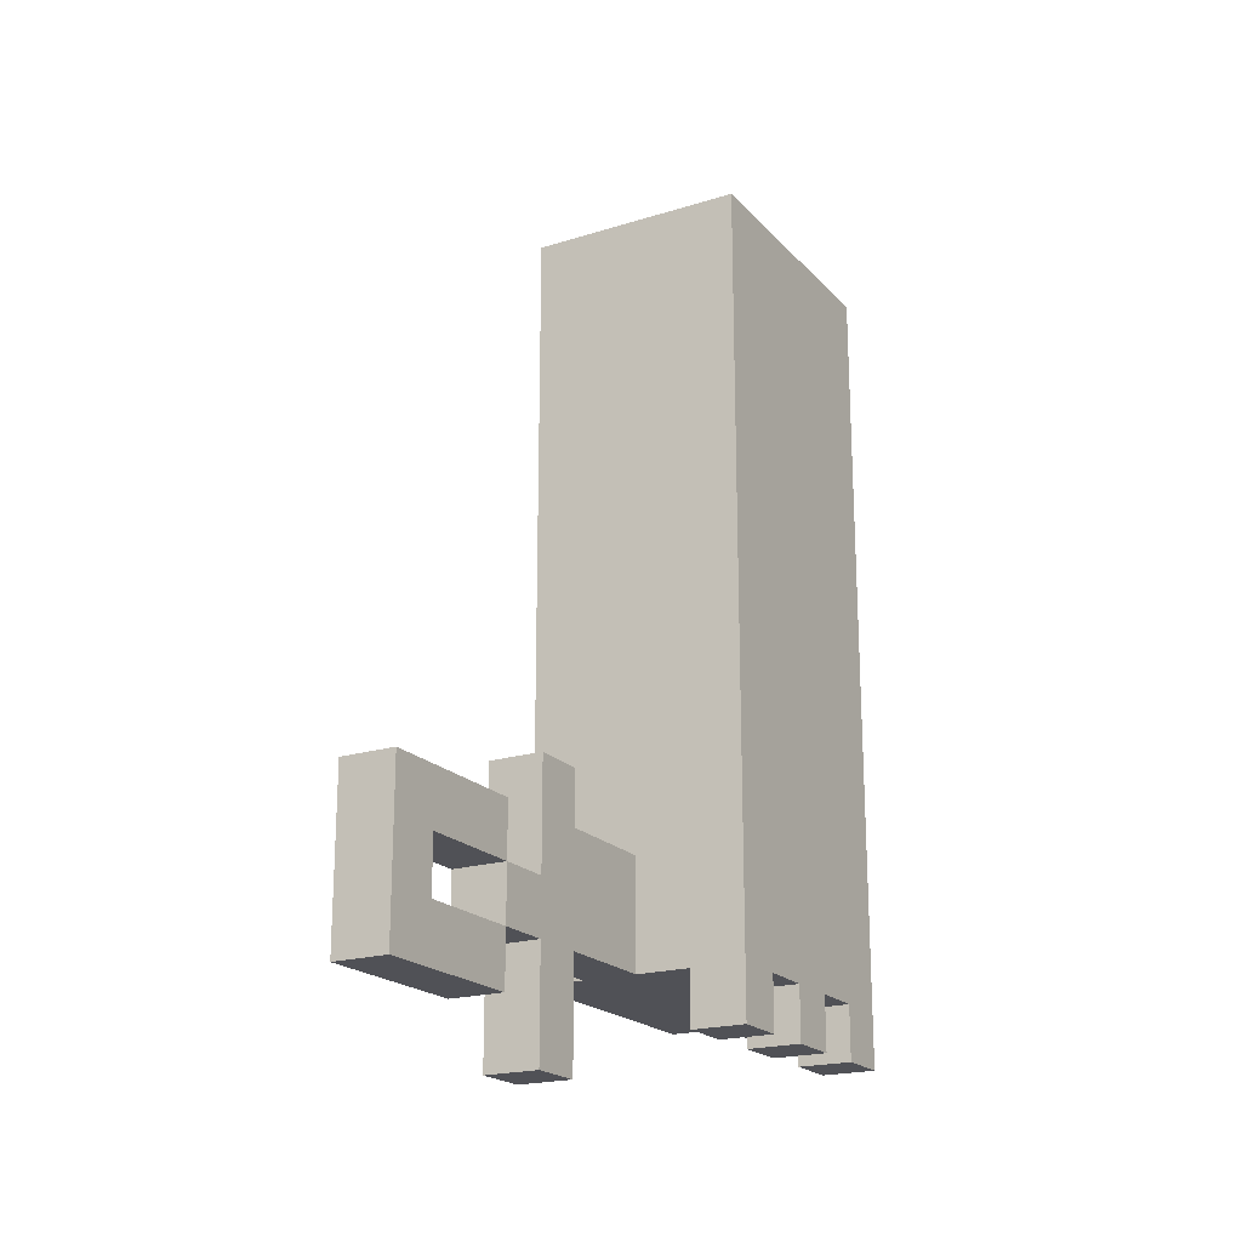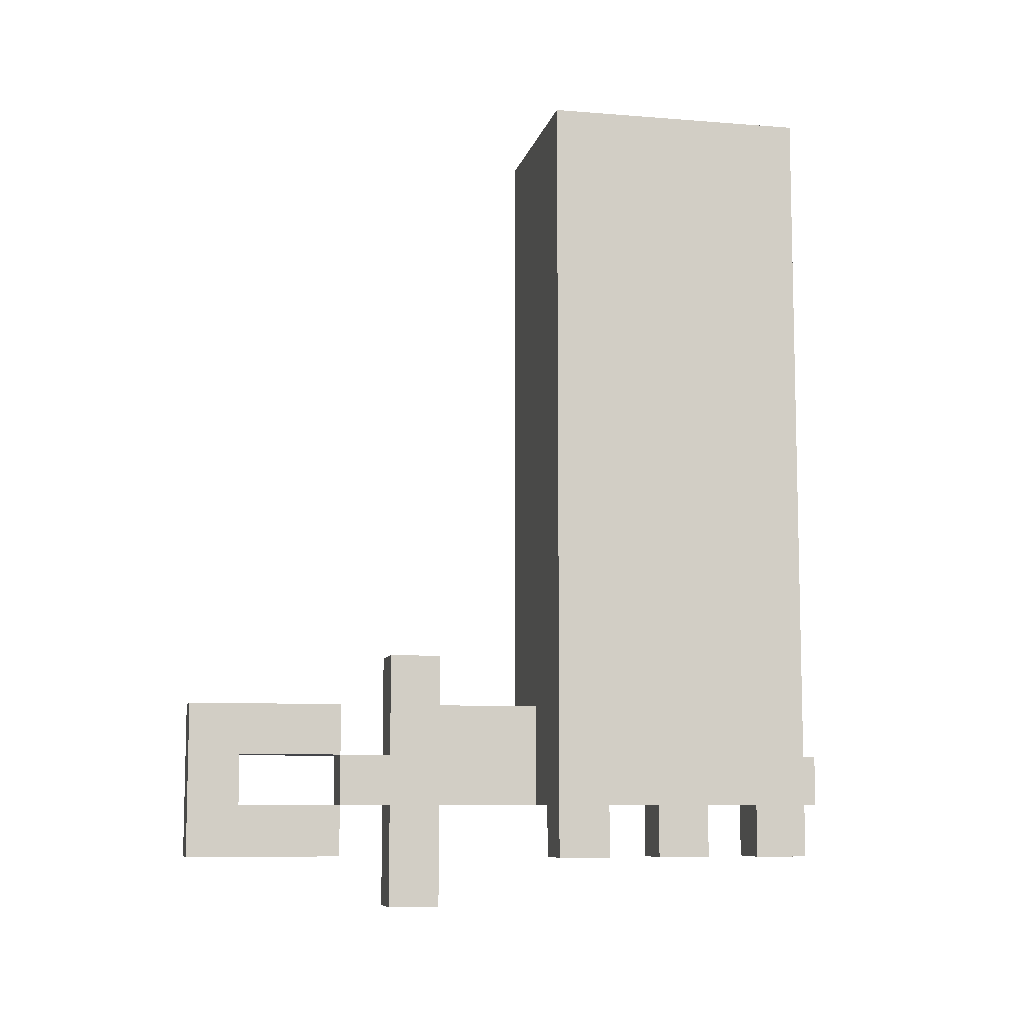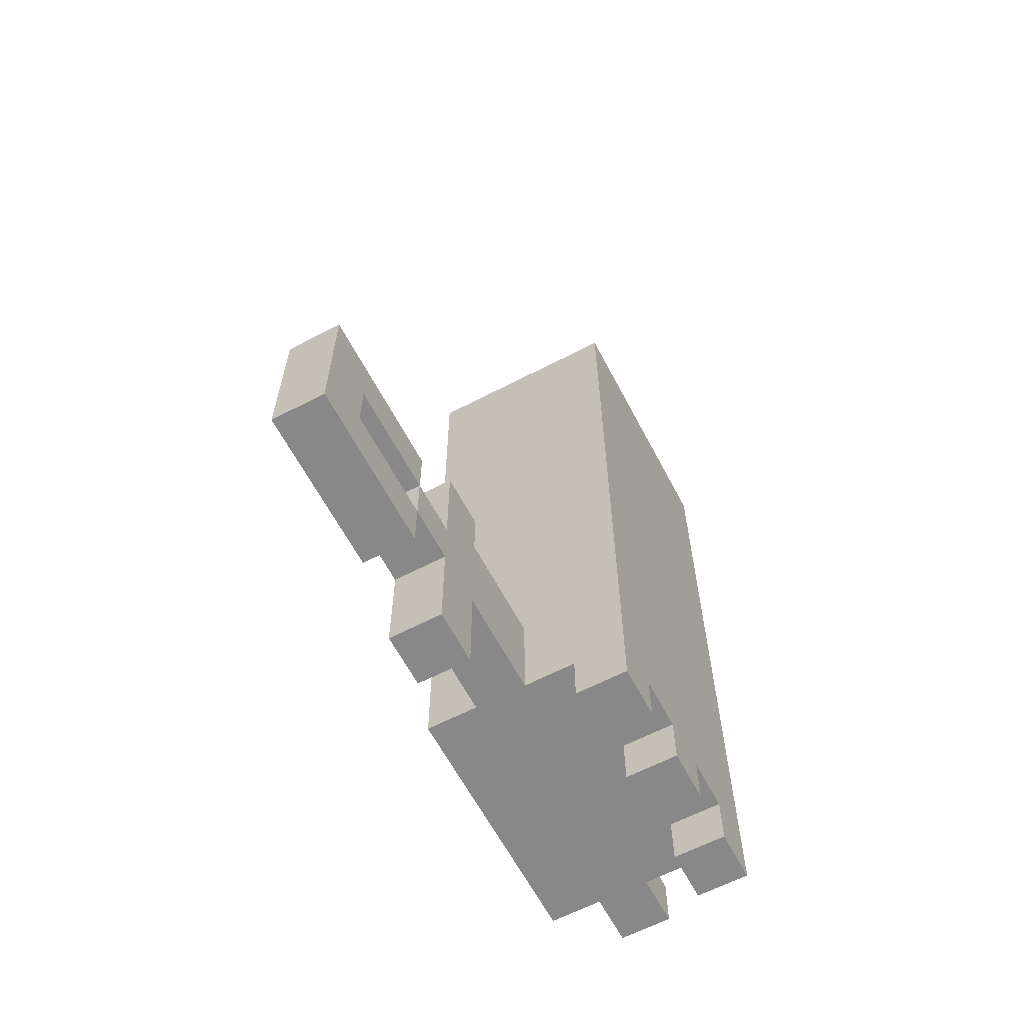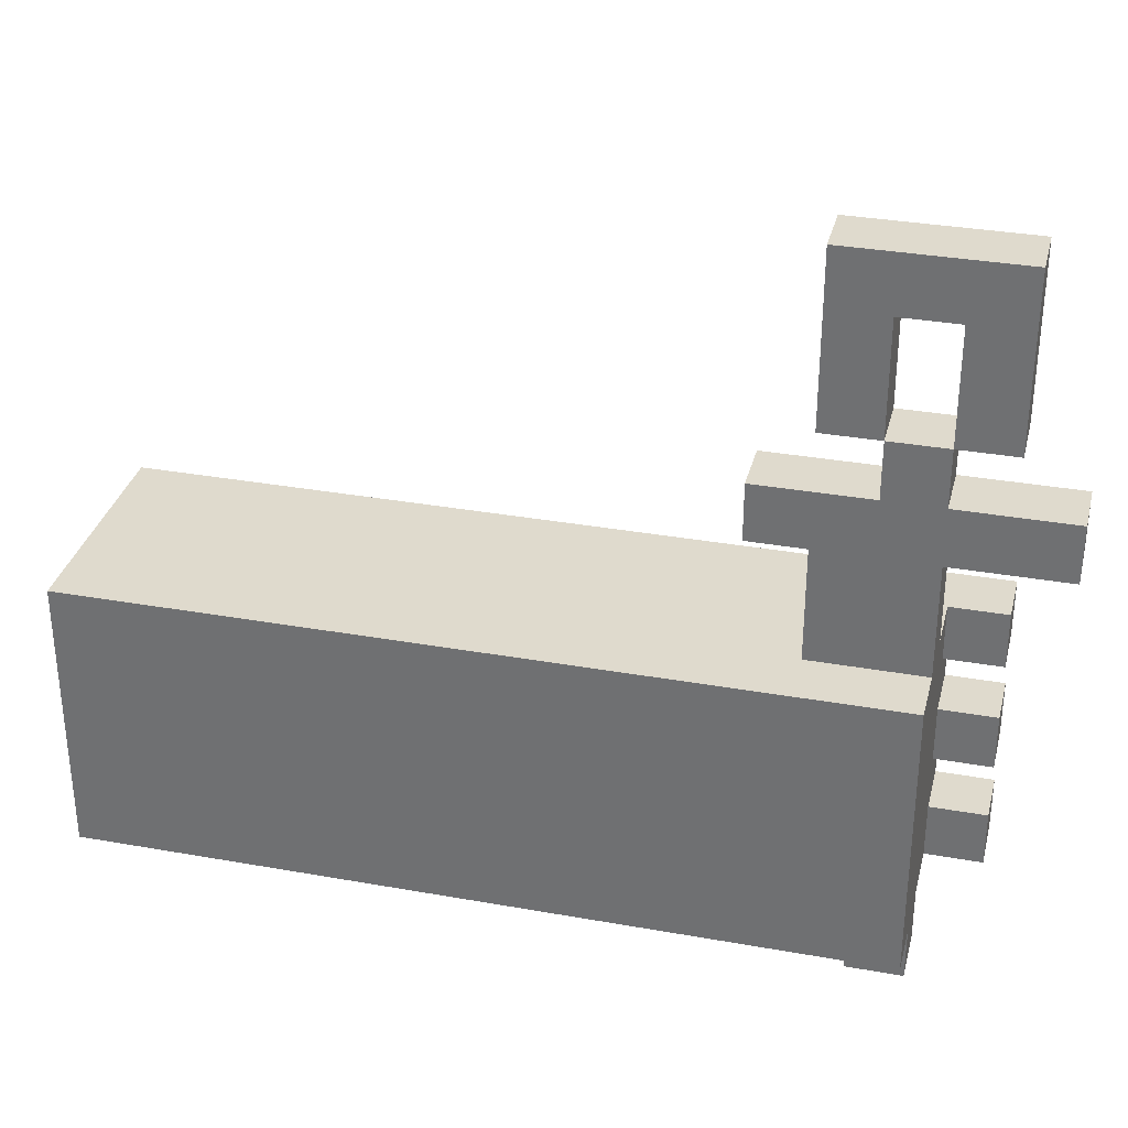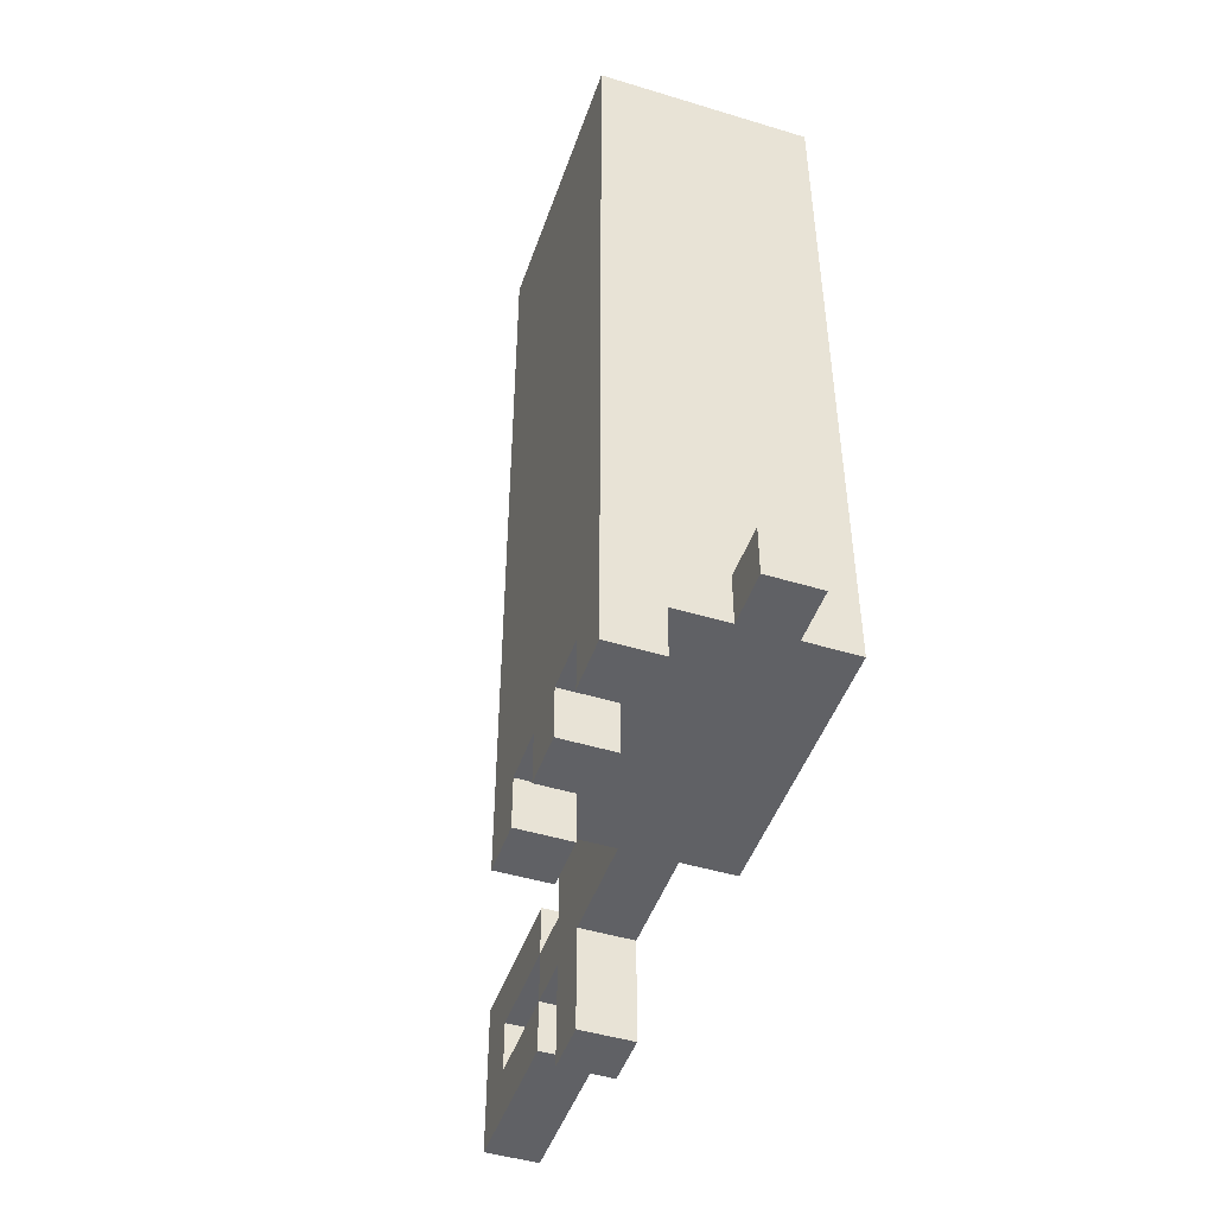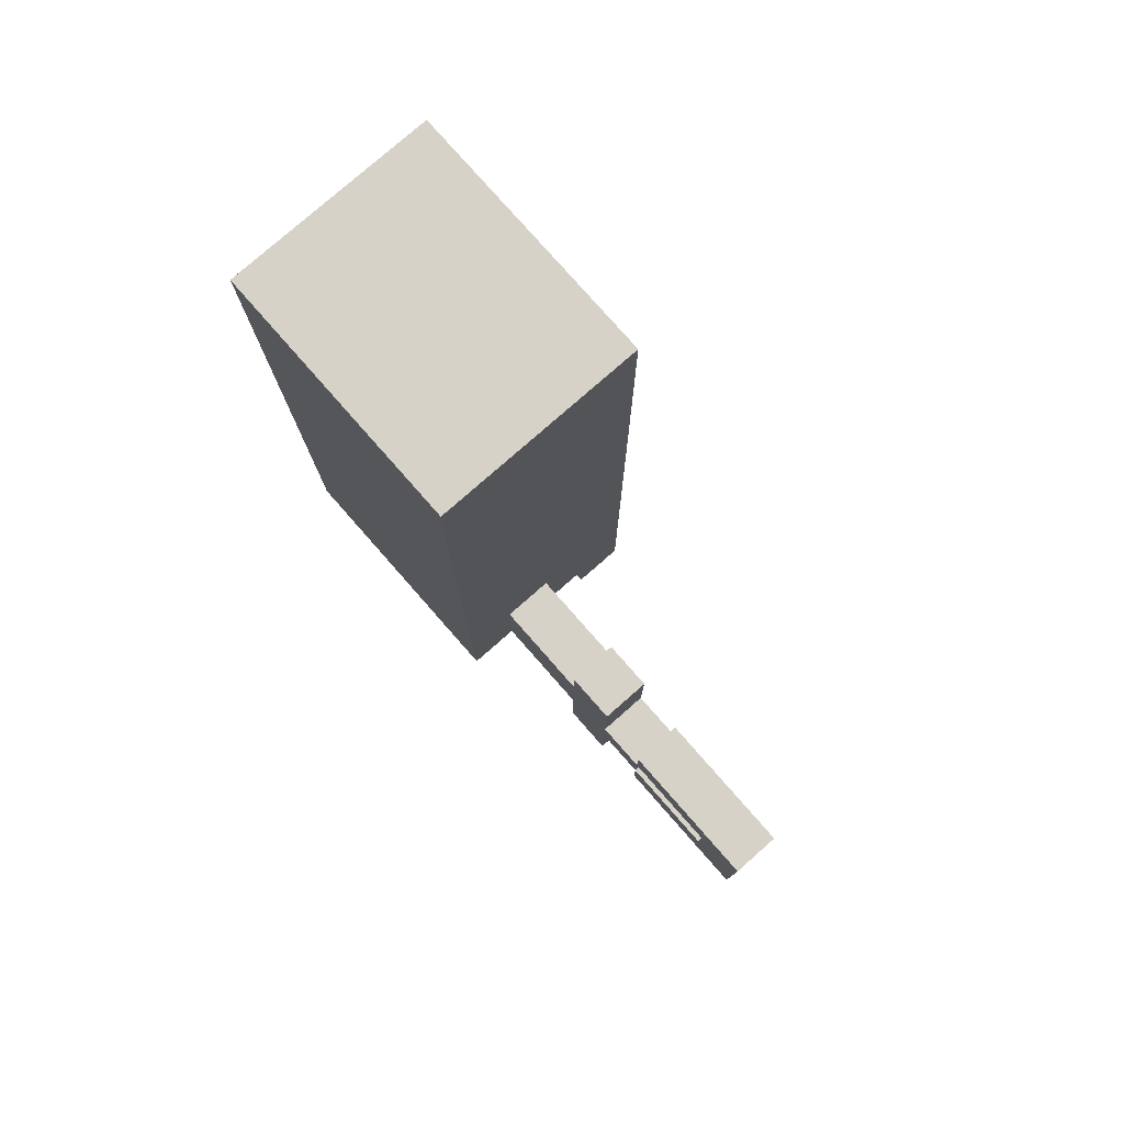
<metadata>
{"format":"obj","ext":"obj","renderer":"f3d","projection":"perspective","resolution":1024,"background":"white","views":[{"elev":-20.3,"azim":29.5,"up":"+Y"},{"elev":-8.5,"azim":77.7,"up":"+Y"},{"elev":-62.8,"azim":27.8,"up":"+Y"},{"elev":32.7,"azim":-76.1,"up":"+Z"},{"elev":-47.4,"azim":161.1,"up":"+Y"},{"elev":78.4,"azim":-41.3,"up":"+Y"}]}
</metadata>
<code>
o
v 0.7 0.9 -0.5
v 0.7 0.9 -1
v 0.7 1.2 -0.5
v 0.7 1.2 -1
v 0.7 1.3 -0.5
v 0.7 1.3 -1
v 0.7 1.4 -0.5
v 0.7 1.4 -1
v 0.7 1.9 -0.5
v 0.7 1.9 -1
v 0.7 2 -0.5
v 0.7 2 -1
v 0.7 2.1 -0.5
v 0.7 2.1 -1
v 0.7 2.3 -0.5
v 0.7 2.3 -1
v 0.8 0.7 -0.2
v 0.8 0.7 -0.3
v 0.8 0.8 0.2
v 0.8 0.8 -0.1
v 0.8 0.9 0.1
v 0.8 0.9 -0.1
v 0.8 0.9 -0.2
v 0.8 0.9 -0.3
v 0.8 0.9 -0.5
v 0.8 0.9 -1
v 0.8 0.9 -1.1
v 0.8 1 0.1
v 0.8 1 -0.1
v 0.8 1 -0.2
v 0.8 1 -0.3
v 0.8 1 -0.5
v 0.8 1 -1
v 0.8 1 -1.1
v 0.8 1.1 0.2
v 0.8 1.1 -0.1
v 0.8 1.1 -0.3
v 0.8 1.1 -0.5
v 0.8 1.2 -0.2
v 0.8 1.2 -0.3
v 1 0.8 -0.5
v 1 0.8 -0.6
v 1 0.8 -0.7
v 1 0.8 -0.8
v 1 0.8 -0.9
v 1 0.8 -1
v 1 0.9 -0.5
v 1 0.9 -0.6
v 1 0.9 -0.7
v 1 0.9 -0.8
v 1 0.9 -0.9
v 1 0.9 -1
v 0.9 0.7 -0.2
v 0.9 0.7 -0.3
v 0.9 0.8 0.2
v 0.9 0.8 -0.1
v 0.9 0.9 0.1
v 0.9 0.9 -0.1
v 0.9 0.9 -0.2
v 0.9 0.9 -0.3
v 0.9 0.9 -0.5
v 0.9 0.9 -1
v 0.9 0.9 -1.1
v 0.9 1 0.1
v 0.9 1 -0.1
v 0.9 1 -0.2
v 0.9 1 -0.3
v 0.9 1 -0.5
v 0.9 1 -1
v 0.9 1 -1.1
v 0.9 1.1 0.2
v 0.9 1.1 -0.1
v 0.9 1.1 -0.3
v 0.9 1.1 -0.5
v 0.9 1.2 -0.2
v 0.9 1.2 -0.3
v 1.1 0.8 -0.5
v 1.1 0.8 -0.6
v 1.1 0.8 -0.7
v 1.1 0.8 -0.8
v 1.1 0.8 -0.9
v 1.1 0.8 -1
v 1.1 0.9 -0.6
v 1.1 0.9 -0.7
v 1.1 0.9 -0.8
v 1.1 0.9 -0.9
v 1.1 1.2 -0.5
v 1.1 1.2 -1
v 1.1 1.3 -0.5
v 1.1 1.3 -1
v 1.1 1.4 -0.5
v 1.1 1.4 -1
v 1.1 1.9 -0.5
v 1.1 1.9 -1
v 1.1 2 -0.5
v 1.1 2 -1
v 1.1 2.1 -0.5
v 1.1 2.1 -1
v 1.1 2.3 -0.5
v 1.1 2.3 -1
v 0.8 0.8 0.2
v 0.8 1.1 0.2
v 0.9 0.8 0.2
v 0.9 1.1 0.2
v 0.8 0.9 -0.1
v 0.8 1 -0.1
v 0.9 0.9 -0.1
v 0.9 1 -0.1
v 0.8 0.7 -0.2
v 0.8 0.9 -0.2
v 0.8 1 -0.2
v 0.8 1.2 -0.2
v 0.9 0.7 -0.2
v 0.9 0.9 -0.2
v 0.9 1 -0.2
v 0.9 1.2 -0.2
v 0.7 0.9 -0.5
v 0.7 1.2 -0.5
v 0.7 1.3 -0.5
v 0.7 1.4 -0.5
v 0.7 1.9 -0.5
v 0.7 2 -0.5
v 0.7 2.1 -0.5
v 0.7 2.3 -0.5
v 0.8 0.9 -0.5
v 0.8 1 -0.5
v 0.8 1.1 -0.5
v 0.9 0.9 -0.5
v 0.9 1 -0.5
v 0.9 1.1 -0.5
v 1 0.8 -0.5
v 1 0.9 -0.5
v 1.1 0.8 -0.5
v 1.1 1.2 -0.5
v 1.1 1.3 -0.5
v 1.1 1.4 -0.5
v 1.1 1.9 -0.5
v 1.1 2 -0.5
v 1.1 2.1 -0.5
v 1.1 2.3 -0.5
v 1 0.8 -0.7
v 1 0.9 -0.7
v 1.1 0.8 -0.7
v 1.1 0.9 -0.7
v 1 0.8 -0.9
v 1 0.9 -0.9
v 1.1 0.8 -0.9
v 1.1 0.9 -0.9
v 0.8 0.9 0.1
v 0.8 1 0.1
v 0.9 0.9 0.1
v 0.9 1 0.1
v 0.8 0.8 -0.1
v 0.8 0.9 -0.1
v 0.8 1 -0.1
v 0.8 1.1 -0.1
v 0.9 0.8 -0.1
v 0.9 0.9 -0.1
v 0.9 1 -0.1
v 0.9 1.1 -0.1
v 0.8 0.7 -0.3
v 0.8 0.9 -0.3
v 0.8 1.1 -0.3
v 0.8 1.2 -0.3
v 0.9 0.7 -0.3
v 0.9 0.9 -0.3
v 0.9 1.1 -0.3
v 0.9 1.2 -0.3
v 1 0.8 -0.6
v 1 0.9 -0.6
v 1.1 0.8 -0.6
v 1.1 0.9 -0.6
v 1 0.8 -0.8
v 1 0.9 -0.8
v 1.1 0.8 -0.8
v 1.1 0.9 -0.8
v 0.7 0.9 -1
v 0.7 1.2 -1
v 0.7 1.3 -1
v 0.7 1.4 -1
v 0.7 1.9 -1
v 0.7 2 -1
v 0.7 2.1 -1
v 0.7 2.3 -1
v 0.8 0.9 -1
v 0.8 1 -1
v 0.9 0.9 -1
v 0.9 1 -1
v 1 0.8 -1
v 1 0.9 -1
v 1.1 0.8 -1
v 1.1 1.2 -1
v 1.1 1.3 -1
v 1.1 1.4 -1
v 1.1 1.9 -1
v 1.1 2 -1
v 1.1 2.1 -1
v 1.1 2.3 -1
v 0.8 0.9 -1.1
v 0.8 1 -1.1
v 0.9 0.9 -1.1
v 0.9 1 -1.1
v 0.8 0.7 -0.2
v 0.9 0.7 -0.2
v 0.8 0.7 -0.3
v 0.9 0.7 -0.3
v 0.8 0.8 0.2
v 0.9 0.8 0.2
v 0.8 0.8 -0.1
v 0.9 0.8 -0.1
v 1 0.8 -0.5
v 1.1 0.8 -0.5
v 1 0.8 -0.6
v 1.1 0.8 -0.6
v 1 0.8 -0.7
v 1.1 0.8 -0.7
v 1 0.8 -0.8
v 1.1 0.8 -0.8
v 1 0.8 -0.9
v 1.1 0.8 -0.9
v 1 0.8 -1
v 1.1 0.8 -1
v 0.8 0.9 -0.1
v 0.9 0.9 -0.1
v 0.8 0.9 -0.2
v 0.9 0.9 -0.2
v 0.8 0.9 -0.3
v 0.9 0.9 -0.3
v 0.7 0.9 -0.5
v 0.8 0.9 -0.5
v 0.9 0.9 -0.5
v 1 0.9 -0.5
v 1 0.9 -0.6
v 1.1 0.9 -0.6
v 1 0.9 -0.7
v 1.1 0.9 -0.7
v 1 0.9 -0.8
v 1.1 0.9 -0.8
v 1 0.9 -0.9
v 1.1 0.9 -0.9
v 0.7 0.9 -1
v 0.8 0.9 -1
v 0.9 0.9 -1
v 1 0.9 -1
v 0.8 0.9 -1.1
v 0.9 0.9 -1.1
v 0.8 1 0.1
v 0.9 1 0.1
v 0.8 1 -0.1
v 0.9 1 -0.1
v 0.8 0.9 0.1
v 0.9 0.9 0.1
v 0.8 0.9 -0.1
v 0.9 0.9 -0.1
v 0.8 1 -0.1
v 0.9 1 -0.1
v 0.8 1 -0.2
v 0.9 1 -0.2
v 0.8 1 -1
v 0.9 1 -1
v 0.8 1 -1.1
v 0.9 1 -1.1
v 0.8 1.1 0.2
v 0.9 1.1 0.2
v 0.8 1.1 -0.1
v 0.9 1.1 -0.1
v 0.8 1.1 -0.3
v 0.9 1.1 -0.3
v 0.8 1.1 -0.5
v 0.9 1.1 -0.5
v 0.8 1.2 -0.2
v 0.9 1.2 -0.2
v 0.8 1.2 -0.3
v 0.9 1.2 -0.3
v 0.7 2.3 -0.5
v 1.1 2.3 -0.5
v 0.7 2.3 -1
v 1.1 2.3 -1
f 3 2 1
f 4 2 3
f 5 4 3
f 6 4 5
f 7 6 5
f 8 6 7
f 9 8 7
f 10 8 9
f 11 10 9
f 12 10 11
f 13 12 11
f 14 12 13
f 15 14 13
f 16 14 15
f 21 20 19
f 22 20 21
f 23 18 17
f 24 18 23
f 28 21 19
f 29 25 24
f 29 23 22
f 29 24 23
f 30 25 29
f 31 25 30
f 32 25 31
f 33 27 26
f 34 27 33
f 35 28 19
f 35 29 28
f 36 29 35
f 37 32 31
f 37 31 30
f 38 32 37
f 39 37 30
f 40 37 39
f 47 42 41
f 48 42 47
f 49 44 43
f 50 44 49
f 51 46 45
f 52 46 51
f 55 56 57
f 57 56 58
f 53 54 59
f 59 54 60
f 55 57 64
f 60 61 65
f 58 59 65
f 59 60 65
f 65 61 66
f 66 61 67
f 67 61 68
f 62 63 69
f 69 63 70
f 55 64 71
f 64 65 71
f 71 65 72
f 67 68 73
f 66 67 73
f 73 68 74
f 66 73 75
f 75 73 76
f 77 78 83
f 79 80 84
f 84 80 85
f 81 82 86
f 84 85 87
f 85 86 87
f 77 83 87
f 83 84 87
f 86 82 88
f 87 86 88
f 87 88 89
f 89 88 90
f 89 90 91
f 91 90 92
f 91 92 93
f 93 92 94
f 93 94 95
f 95 94 96
f 95 96 97
f 97 96 98
f 97 98 99
f 99 98 100
f 103 102 101
f 104 102 103
f 107 106 105
f 108 106 107
f 113 110 109
f 114 110 113
f 115 112 111
f 116 112 115
f 125 118 117
f 126 118 125
f 127 118 126
f 130 118 127
f 132 129 128
f 132 130 129
f 133 132 131
f 134 119 118
f 134 132 133
f 134 118 130
f 134 130 132
f 135 120 119
f 135 119 134
f 136 121 120
f 136 120 135
f 137 122 121
f 137 121 136
f 138 123 122
f 138 122 137
f 139 124 123
f 139 123 138
f 140 124 139
f 143 142 141
f 144 142 143
f 147 146 145
f 148 146 147
f 149 150 151
f 151 150 152
f 153 154 157
f 157 154 158
f 155 156 159
f 159 156 160
f 161 162 165
f 165 162 166
f 163 164 167
f 167 164 168
f 169 170 171
f 171 170 172
f 173 174 175
f 175 174 176
f 177 178 185
f 185 178 186
f 186 178 188
f 187 188 190
f 189 190 191
f 178 179 192
f 191 190 192
f 188 178 192
f 190 188 192
f 179 180 193
f 192 179 193
f 180 181 194
f 193 180 194
f 181 182 195
f 194 181 195
f 182 183 196
f 195 182 196
f 183 184 197
f 196 183 197
f 197 184 198
f 199 200 201
f 201 200 202
f 205 204 203
f 206 204 205
f 209 208 207
f 210 208 209
f 213 212 211
f 214 212 213
f 217 216 215
f 218 216 217
f 221 220 219
f 222 220 221
f 225 224 223
f 226 224 225
f 230 228 227
f 231 228 230
f 233 231 230
f 233 232 231
f 233 230 229
f 235 233 229
f 235 234 233
f 236 234 235
f 237 235 229
f 239 237 229
f 239 238 237
f 240 238 239
f 241 239 229
f 242 239 241
f 243 239 242
f 244 239 243
f 245 243 242
f 246 243 245
f 249 248 247
f 250 248 249
f 251 252 253
f 253 252 254
f 255 256 257
f 257 256 258
f 259 260 261
f 261 260 262
f 263 264 265
f 265 264 266
f 267 268 269
f 269 268 270
f 271 272 273
f 273 272 274
f 275 276 277
f 277 276 278

</code>
